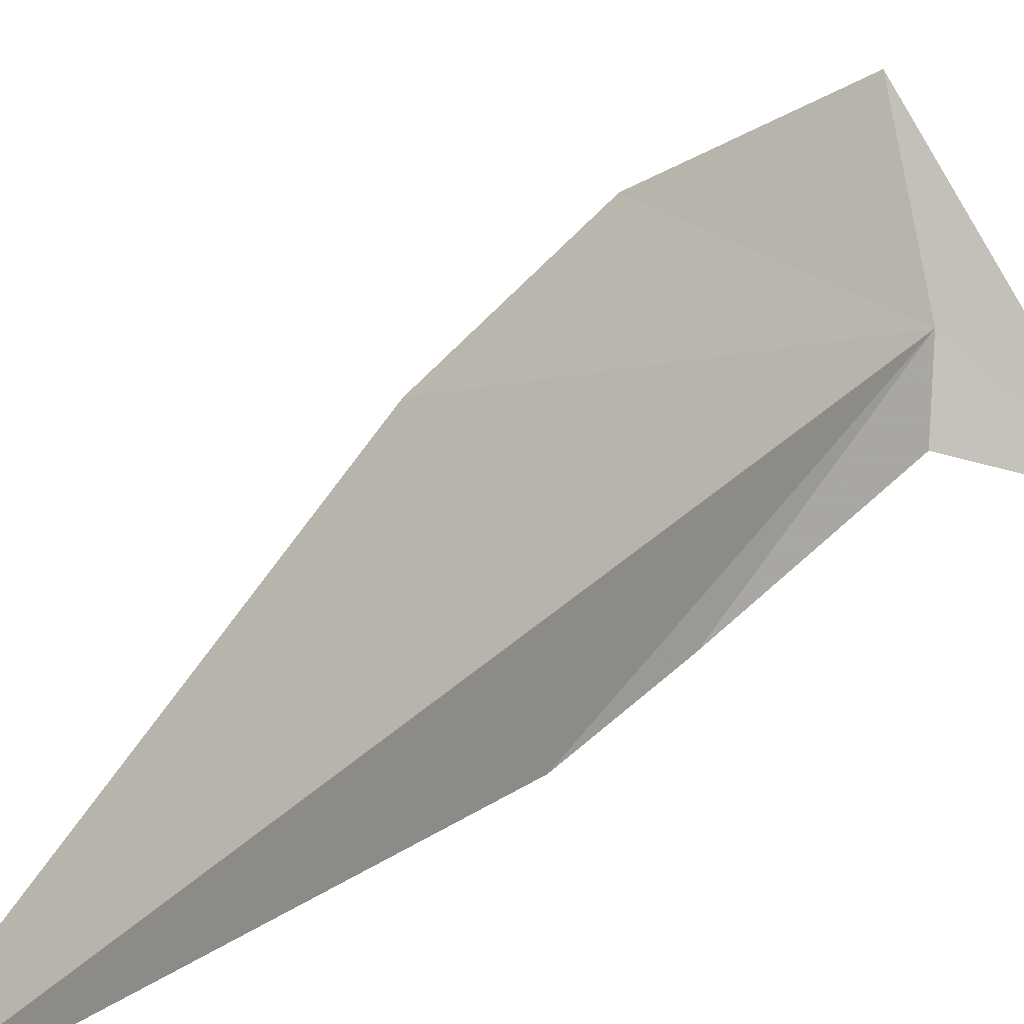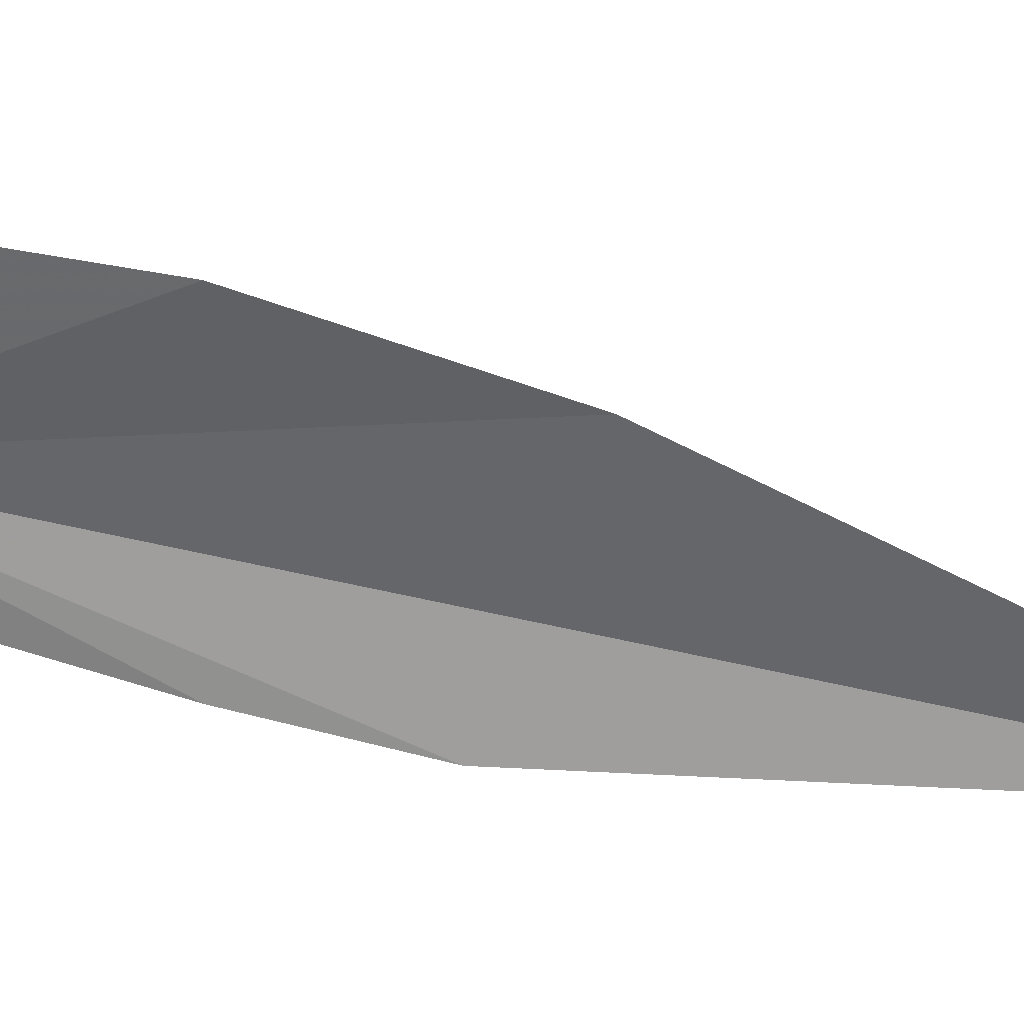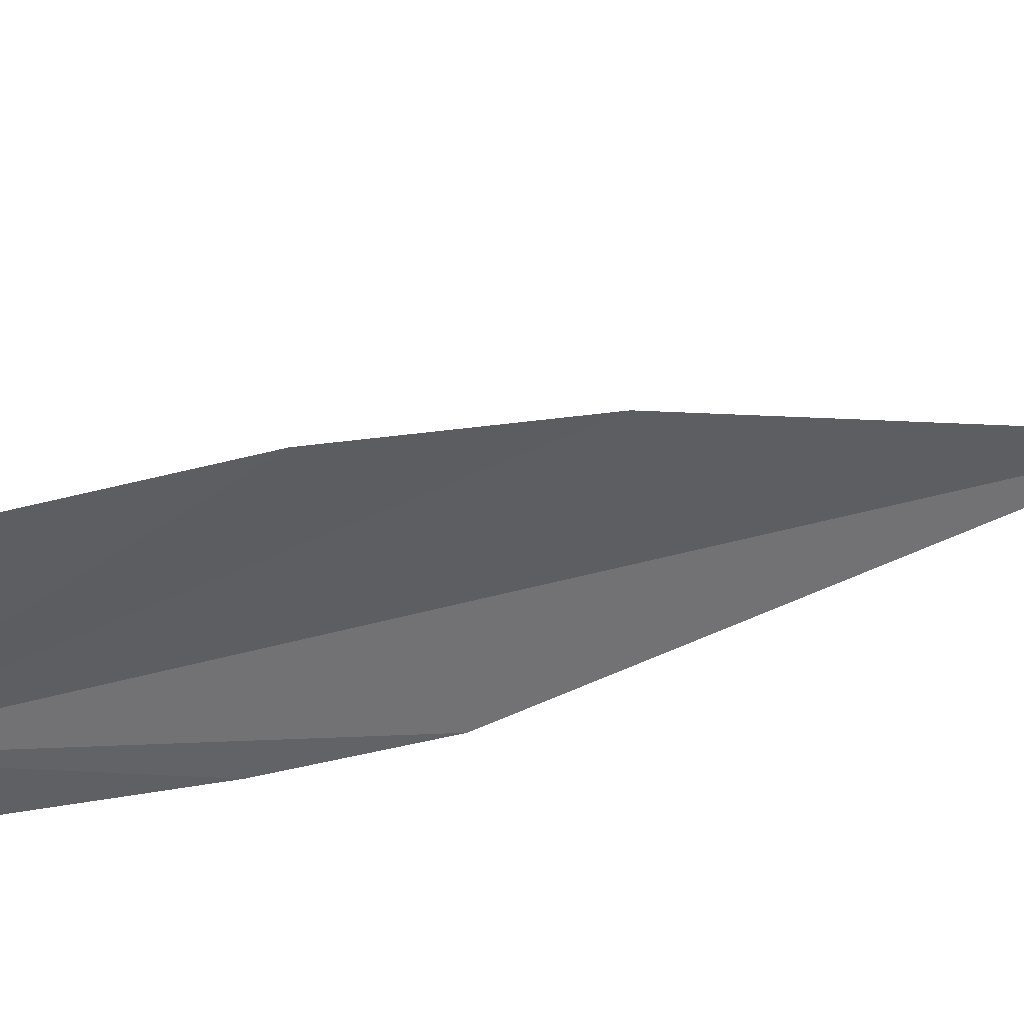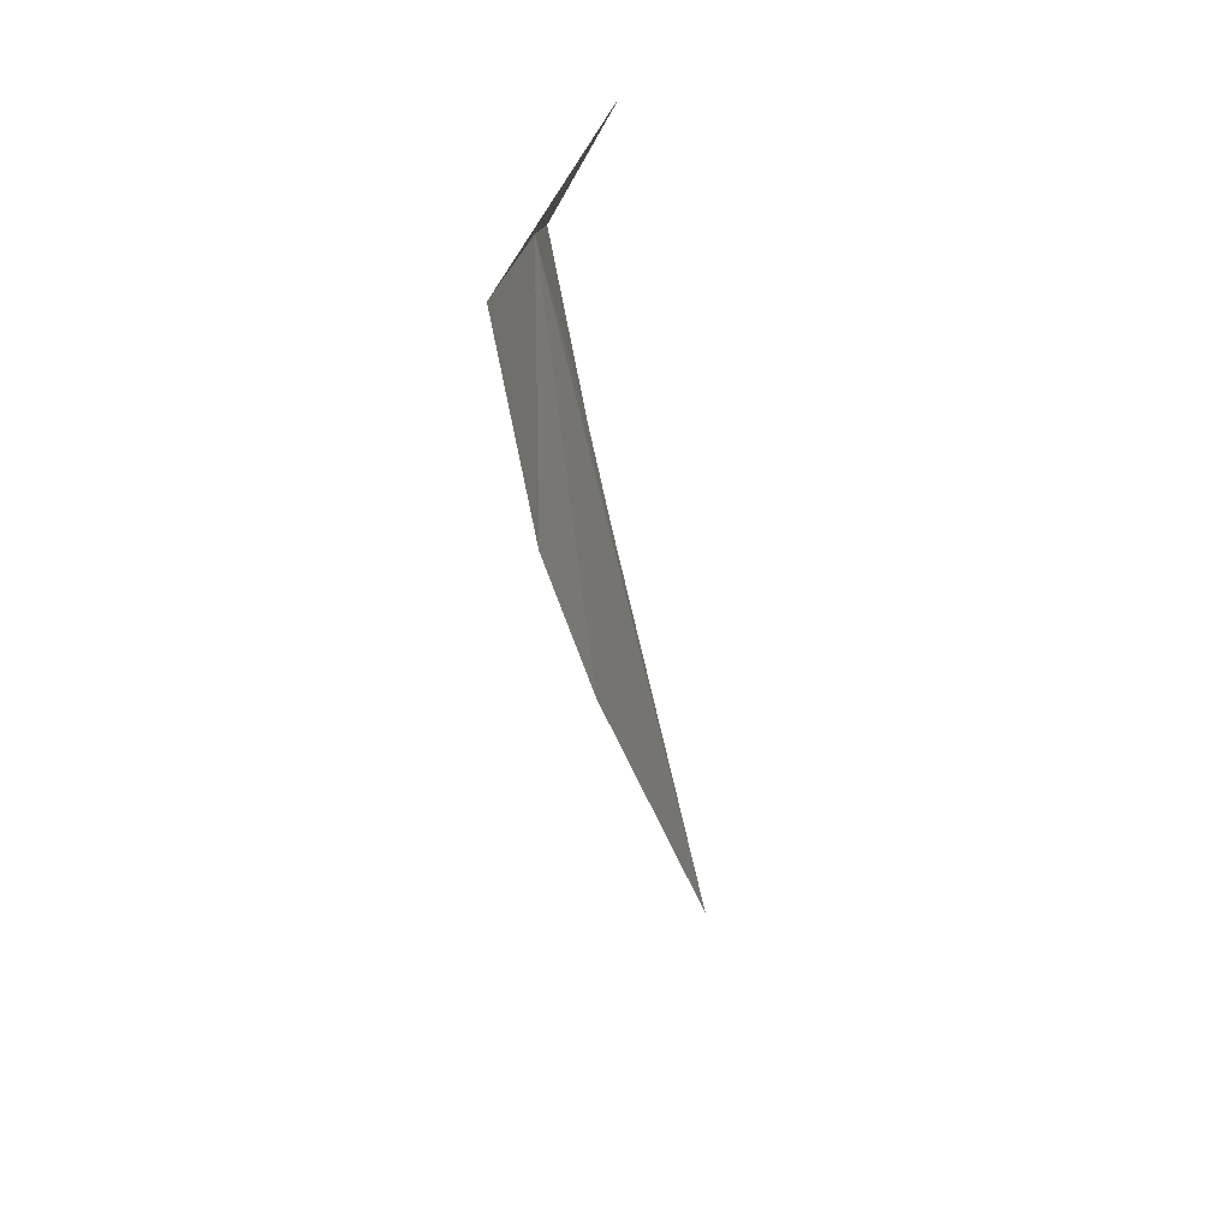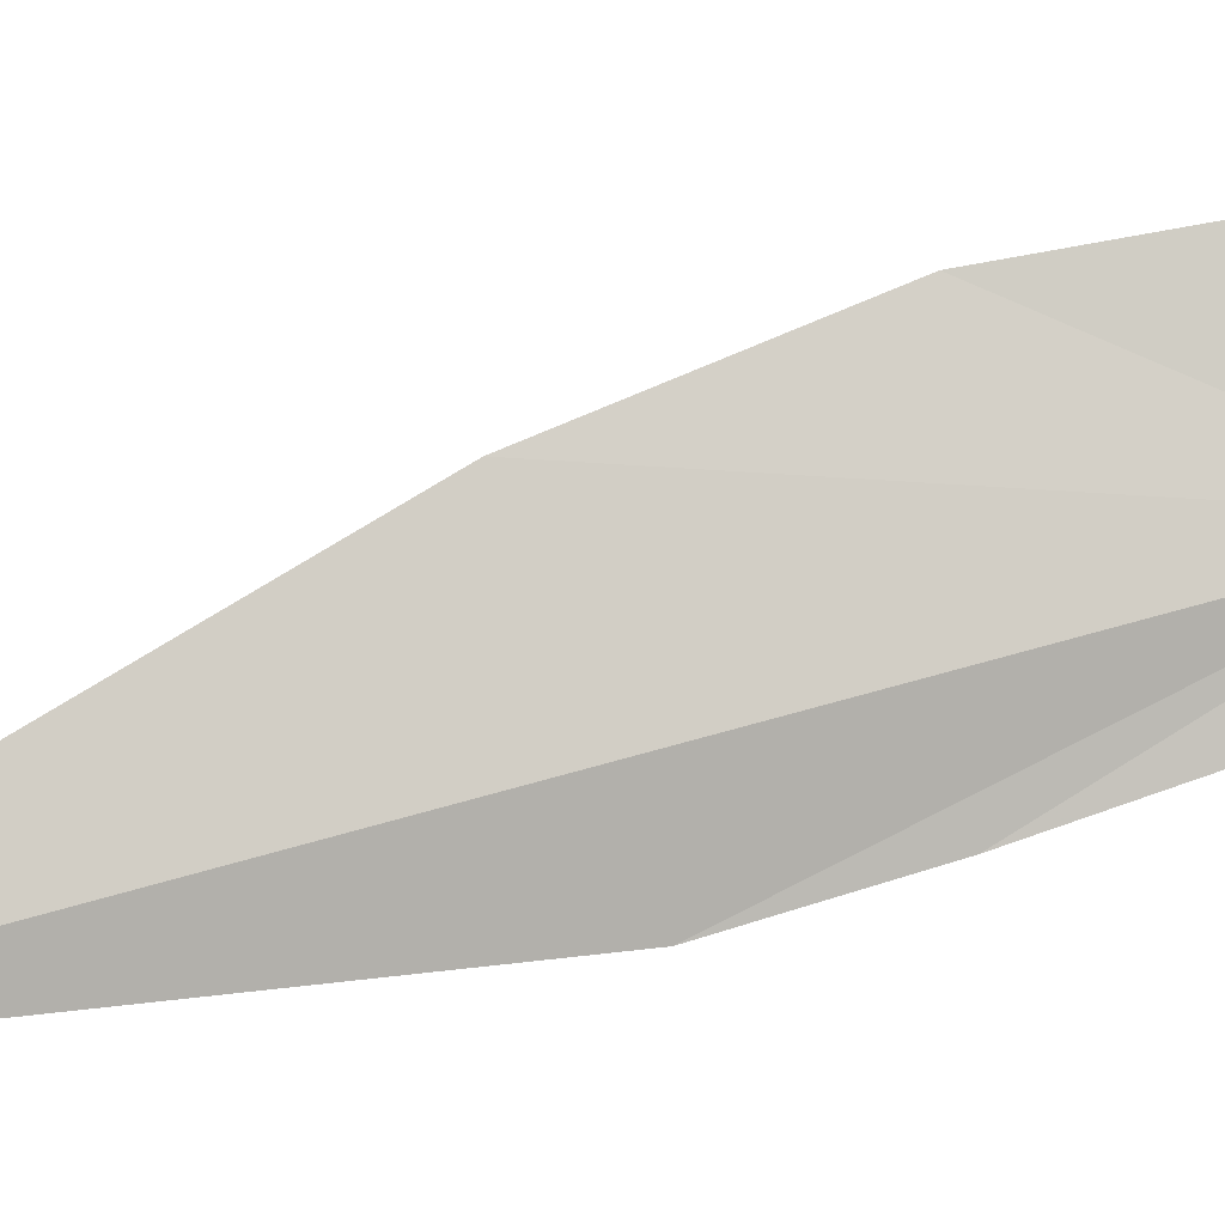
<metadata>
{"format":"obj","ext":"obj","renderer":"f3d","projection":"perspective","resolution":1024,"background":"white","views":[{"elev":13.8,"azim":-131.8,"up":"+Y"},{"elev":22.4,"azim":99.8,"up":"+Y"},{"elev":40.6,"azim":68.0,"up":"+Y"},{"elev":28.0,"azim":178.8,"up":"+Z"},{"elev":8.6,"azim":-88.1,"up":"+Y"}]}
</metadata>
<code>
v -0.4883 26.86 19.67
v -1.493 25.66 14.72
v -0.7772 27.04 17.15
v -0.4909 27.47 18.25
v -0.8814 25.86 17.6
v -0.7452 26.07 18.35
v -0.2798 27.7 19.62
v -0.5447 26.47 19.6
v -0.922 26.27 20.2
f 1 3 2
f 1 4 3
f 1 5 6
f 1 2 5
f 1 7 4
f 1 6 8
f 1 9 7
f 1 8 9

</code>
